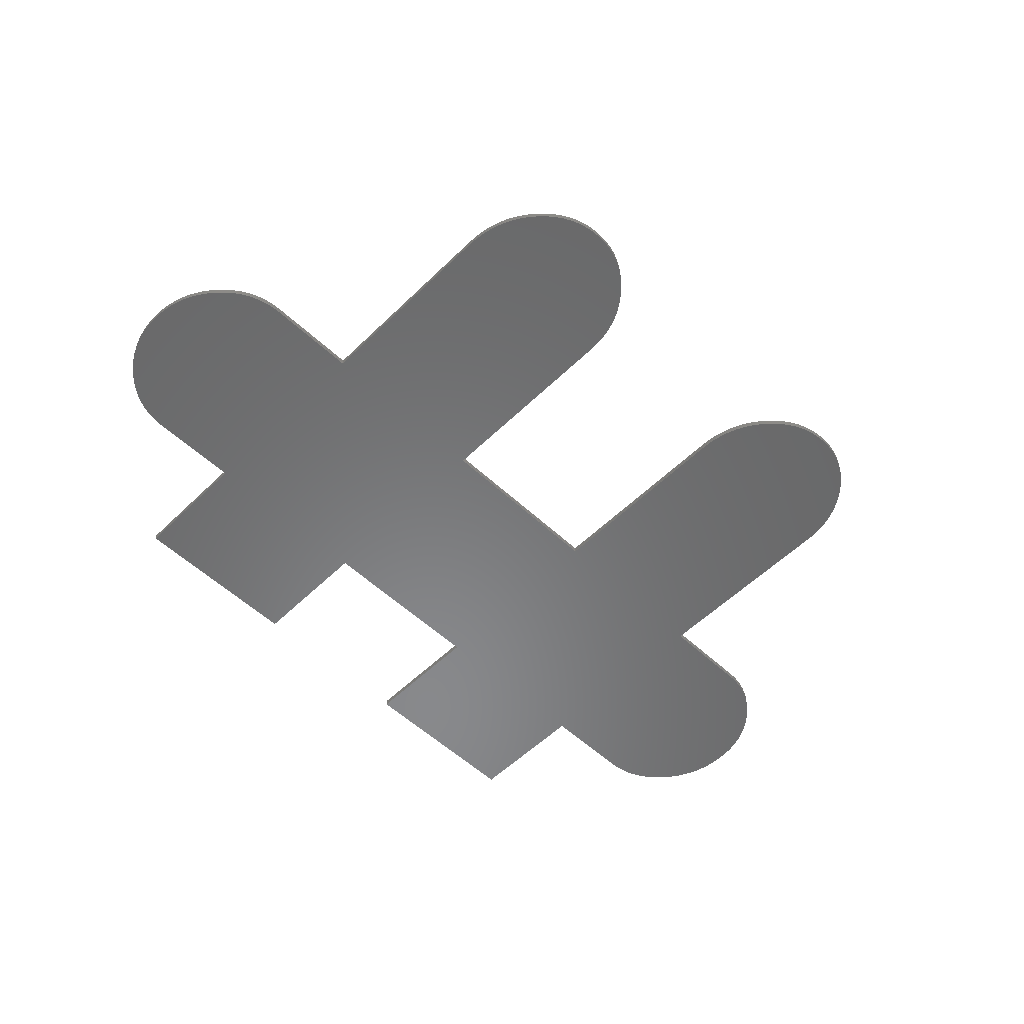
<metadata>
{"format":"stl","ext":"stl","renderer":"f3d","projection":"perspective","resolution":1024,"background":"white","views":[{"elev":-55.2,"azim":135.6,"up":"+Z"}]}
</metadata>
<code>
# stl→obj: 448 verts, 892 faces
v 45.29 5.5 0.091
v 45.05 5.41 0.091
v 44.81 5.337 0.091
v 33.68 28.14 0.091
v 34.38 28.41 0.091
v 34.63 28.47 0.091
v 33.46 28.02 0.091
v 45.51 5.606 0.091
v 44.57 5.28 0.091
v 45.74 5.728 0.091
v 44.32 5.239 0.091
v 45.95 5.866 0.091
v 44.06 5.215 0.091
v 46.16 6.021 0.091
v 43.8 5.207 0.091
v 46.37 6.192 0.091
v 46.57 6.38 0.091
v 46.76 6.583 0.091
v 46.95 6.798 0.091
v 47.11 7.02 0.091
v 47.27 7.247 0.091
v 47.41 7.482 0.091
v 47.53 7.722 0.091
v 47.64 7.969 0.091
v 47.74 8.222 0.091
v 47.82 8.481 0.091
v 47.88 8.747 0.091
v 47.94 9.019 0.091
v 47.97 9.298 0.091
v 47.99 9.583 0.091
v 48 9.874 0.091
v 47.99 10.17 0.091
v 43.8 14.54 0.091
v 47.97 10.45 0.091
v 47.64 11.78 0.091
v 47.74 11.53 0.091
v 46.57 13.37 0.091
v 46.37 13.56 0.091
v 47.27 12.5 0.091
v 47.41 12.27 0.091
v 47.11 12.73 0.091
v 46.95 12.95 0.091
v 46.76 13.16 0.091
v 46.16 13.73 0.091
v 44.06 14.53 0.091
v 45.95 13.88 0.091
v 44.32 14.51 0.091
v 45.74 14.02 0.091
v 10.2 14.54 0.091
v 6.025 10.45 0.091
v 6.061 10.73 0.091
v 44.57 14.47 0.091
v 44.81 14.41 0.091
v 45.51 14.14 0.091
v 45.05 14.34 0.091
v 45.29 14.25 0.091
v 47.53 12.03 0.091
v 47.82 11.27 0.091
v 47.88 11 0.091
v 47.94 10.73 0.091
v 39.6 14.54 0.091
v 39.6 5.207 0.091
v 33.25 27.88 0.091
v 34.88 28.51 0.091
v 35.14 28.54 0.091
v 33.91 28.25 0.091
v 34.15 28.34 0.091
v 37.76 27.73 0.091
v 35.66 28.54 0.091
v 37.55 27.88 0.091
v 35.92 28.51 0.091
v 37.33 28.02 0.091
v 37.11 28.14 0.091
v 36.17 28.47 0.091
v 36.88 28.25 0.091
v 36.41 28.41 0.091
v 36.65 28.34 0.091
v 35.4 28.54 0.091
v 33.04 27.73 0.091
v 32.83 27.56 0.091
v 37.97 27.56 0.091
v 32.63 27.37 0.091
v 38.16 27.37 0.091
v 38.36 27.17 0.091
v 32.44 27.17 0.091
v 32.25 26.95 0.091
v 38.54 26.95 0.091
v 32.09 26.73 0.091
v 38.71 26.73 0.091
v 31.93 26.5 0.091
v 38.86 26.5 0.091
v 31.79 26.27 0.091
v 39 26.27 0.091
v 31.67 26.03 0.091
v 39.13 26.03 0.091
v 31.56 25.78 0.091
v 39.24 25.78 0.091
v 31.46 25.53 0.091
v 39.33 25.53 0.091
v 31.38 25.27 0.091
v 39.41 25.27 0.091
v 31.32 25 0.091
v 39.48 25 0.091
v 16.44 27.88 0.091
v 18.08 28.51 0.091
v 18.33 28.54 0.091
v 31.27 24.73 0.091
v 39.53 24.73 0.091
v 31.23 24.45 0.091
v 39.57 24.45 0.091
v 31.21 24.17 0.091
v 39.59 24.17 0.091
v 31.2 23.88 0.091
v 39.6 23.88 0.091
v 31.2 14.54 0.091
v 22.79 5.207 0.091
v 22.79 -0.7 0.091
v 14.4 5.207 0.091
v 22.79 14.54 0.091
v 31.2 5.207 0.091
v 17.83 28.47 0.091
v 16.66 28.02 0.091
v 16.88 28.14 0.091
v 17.58 28.41 0.091
v 17.11 28.25 0.091
v 17.34 28.34 0.091
v 18.6 28.54 0.091
v 18.86 28.54 0.091
v 20.96 27.73 0.091
v 19.11 28.51 0.091
v 20.75 27.88 0.091
v 20.53 28.02 0.091
v 19.36 28.47 0.091
v 20.31 28.14 0.091
v 19.61 28.41 0.091
v 20.08 28.25 0.091
v 19.85 28.34 0.091
v 16.23 27.73 0.091
v 21.16 27.56 0.091
v 16.03 27.56 0.091
v 21.36 27.37 0.091
v 15.83 27.37 0.091
v 21.56 27.17 0.091
v 15.64 27.17 0.091
v 15.45 26.95 0.091
v 21.74 26.95 0.091
v 15.28 26.73 0.091
v 21.91 26.73 0.091
v 15.13 26.5 0.091
v 22.06 26.5 0.091
v 14.99 26.27 0.091
v 22.2 26.27 0.091
v 14.87 26.03 0.091
v 22.33 26.03 0.091
v 14.76 25.78 0.091
v 22.44 25.78 0.091
v 14.66 25.53 0.091
v 22.53 25.53 0.091
v 22.61 25.27 0.091
v 14.58 25.27 0.091
v 14.51 25 0.091
v 22.68 25 0.091
v 22.73 24.73 0.091
v 14.46 24.73 0.091
v 14.43 24.45 0.091
v 22.77 24.45 0.091
v 14.4 24.17 0.091
v 22.79 24.17 0.091
v 14.4 23.88 0.091
v 22.79 23.88 0.091
v 14.4 14.54 0.091
v 9.182 14.41 0.091
v 9.427 14.47 0.091
v 8.481 14.14 0.091
v 8.942 14.34 0.091
v 8.709 14.25 0.091
v 8.259 14.02 0.091
v 9.677 14.51 0.091
v 8.043 13.88 0.091
v 9.934 14.53 0.091
v 7.832 13.73 0.091
v 7.627 13.56 0.091
v 7.428 13.37 0.091
v 7.234 13.16 0.091
v 7.051 12.95 0.091
v 6.882 12.73 0.091
v 6.728 12.5 0.091
v 6.589 12.27 0.091
v 6.464 12.03 0.091
v 6.355 11.78 0.091
v 6.259 11.53 0.091
v 6.179 11.27 0.091
v 6.113 11 0.091
v 6.003 10.17 0.091
v 5.995 9.874 0.091
v 6.025 9.298 0.091
v 6.003 9.583 0.091
v 10.2 5.207 0.091
v 6.259 8.222 0.091
v 6.355 7.969 0.091
v 7.627 6.192 0.091
v 7.428 6.38 0.091
v 7.051 6.798 0.091
v 6.882 7.02 0.091
v 6.589 7.482 0.091
v 6.728 7.247 0.091
v 7.234 6.583 0.091
v 7.832 6.021 0.091
v 8.043 5.866 0.091
v 9.934 5.215 0.091
v 9.677 5.239 0.091
v 8.259 5.728 0.091
v 9.427 5.28 0.091
v 9.182 5.337 0.091
v 8.481 5.606 0.091
v 8.942 5.41 0.091
v 8.709 5.5 0.091
v 6.464 7.722 0.091
v 6.179 8.481 0.091
v 6.113 8.747 0.091
v 6.061 9.019 0.091
v 14.4 -0.7 0.091
v 39.6 -0.7 0.091
v 31.2 -0.7 0.091
v 44.81 5.337 0.391
v 45.05 5.41 0.391
v 45.29 5.5 0.391
v 34.63 28.47 0.391
v 34.38 28.41 0.391
v 33.68 28.14 0.391
v 33.46 28.02 0.391
v 45.51 5.606 0.391
v 44.57 5.28 0.391
v 45.74 5.728 0.391
v 44.32 5.239 0.391
v 45.95 5.866 0.391
v 44.06 5.215 0.391
v 46.16 6.021 0.391
v 43.8 5.207 0.391
v 46.37 6.192 0.391
v 46.57 6.38 0.391
v 46.76 6.583 0.391
v 46.95 6.798 0.391
v 47.11 7.02 0.391
v 47.27 7.247 0.391
v 47.41 7.482 0.391
v 47.53 7.722 0.391
v 47.64 7.969 0.391
v 47.74 8.222 0.391
v 47.82 8.481 0.391
v 47.88 8.747 0.391
v 47.94 9.019 0.391
v 47.97 9.298 0.391
v 47.99 9.583 0.391
v 48 9.874 0.391
v 47.97 10.45 0.391
v 43.8 14.54 0.391
v 47.99 10.17 0.391
v 47.74 11.53 0.391
v 47.64 11.78 0.391
v 46.37 13.56 0.391
v 46.57 13.37 0.391
v 47.41 12.27 0.391
v 47.27 12.5 0.391
v 47.11 12.73 0.391
v 46.95 12.95 0.391
v 46.76 13.16 0.391
v 46.16 13.73 0.391
v 44.06 14.53 0.391
v 44.32 14.51 0.391
v 45.95 13.88 0.391
v 45.74 14.02 0.391
v 6.061 10.73 0.391
v 6.025 10.45 0.391
v 10.2 14.54 0.391
v 44.57 14.47 0.391
v 45.51 14.14 0.391
v 44.81 14.41 0.391
v 45.29 14.25 0.391
v 45.05 14.34 0.391
v 47.53 12.03 0.391
v 47.82 11.27 0.391
v 47.88 11 0.391
v 47.94 10.73 0.391
v 39.6 14.54 0.391
v 39.6 5.207 0.391
v 35.14 28.54 0.391
v 34.88 28.51 0.391
v 33.25 27.88 0.391
v 33.91 28.25 0.391
v 34.15 28.34 0.391
v 37.55 27.88 0.391
v 35.66 28.54 0.391
v 37.76 27.73 0.391
v 35.92 28.51 0.391
v 37.33 28.02 0.391
v 36.17 28.47 0.391
v 37.11 28.14 0.391
v 36.41 28.41 0.391
v 36.88 28.25 0.391
v 36.65 28.34 0.391
v 35.4 28.54 0.391
v 33.04 27.73 0.391
v 32.83 27.56 0.391
v 37.97 27.56 0.391
v 32.63 27.37 0.391
v 38.16 27.37 0.391
v 38.36 27.17 0.391
v 32.44 27.17 0.391
v 32.25 26.95 0.391
v 38.54 26.95 0.391
v 32.09 26.73 0.391
v 38.71 26.73 0.391
v 31.93 26.5 0.391
v 38.86 26.5 0.391
v 31.79 26.27 0.391
v 39 26.27 0.391
v 31.67 26.03 0.391
v 39.13 26.03 0.391
v 31.56 25.78 0.391
v 39.24 25.78 0.391
v 31.46 25.53 0.391
v 39.33 25.53 0.391
v 31.38 25.27 0.391
v 39.41 25.27 0.391
v 31.32 25 0.391
v 39.48 25 0.391
v 18.33 28.54 0.391
v 18.08 28.51 0.391
v 16.44 27.88 0.391
v 31.27 24.73 0.391
v 39.53 24.73 0.391
v 31.23 24.45 0.391
v 39.57 24.45 0.391
v 31.21 24.17 0.391
v 39.59 24.17 0.391
v 31.2 23.88 0.391
v 39.6 23.88 0.391
v 31.2 14.54 0.391
v 14.4 5.207 0.391
v 22.79 -0.7 0.391
v 22.79 5.207 0.391
v 31.2 5.207 0.391
v 22.79 14.54 0.391
v 16.88 28.14 0.391
v 16.66 28.02 0.391
v 17.83 28.47 0.391
v 17.58 28.41 0.391
v 17.11 28.25 0.391
v 17.34 28.34 0.391
v 20.96 27.73 0.391
v 18.86 28.54 0.391
v 18.6 28.54 0.391
v 20.75 27.88 0.391
v 19.11 28.51 0.391
v 20.53 28.02 0.391
v 20.31 28.14 0.391
v 19.36 28.47 0.391
v 20.08 28.25 0.391
v 19.61 28.41 0.391
v 19.85 28.34 0.391
v 16.23 27.73 0.391
v 21.16 27.56 0.391
v 16.03 27.56 0.391
v 21.36 27.37 0.391
v 15.83 27.37 0.391
v 21.56 27.17 0.391
v 15.64 27.17 0.391
v 15.45 26.95 0.391
v 21.74 26.95 0.391
v 15.28 26.73 0.391
v 21.91 26.73 0.391
v 15.13 26.5 0.391
v 22.06 26.5 0.391
v 14.99 26.27 0.391
v 22.2 26.27 0.391
v 14.87 26.03 0.391
v 22.33 26.03 0.391
v 14.76 25.78 0.391
v 22.44 25.78 0.391
v 14.66 25.53 0.391
v 22.53 25.53 0.391
v 22.61 25.27 0.391
v 14.58 25.27 0.391
v 14.51 25 0.391
v 22.68 25 0.391
v 22.73 24.73 0.391
v 14.46 24.73 0.391
v 14.43 24.45 0.391
v 22.77 24.45 0.391
v 14.4 24.17 0.391
v 22.79 24.17 0.391
v 14.4 23.88 0.391
v 22.79 23.88 0.391
v 14.4 14.54 0.391
v 8.481 14.14 0.391
v 9.427 14.47 0.391
v 9.182 14.41 0.391
v 8.709 14.25 0.391
v 8.942 14.34 0.391
v 8.259 14.02 0.391
v 9.677 14.51 0.391
v 8.043 13.88 0.391
v 9.934 14.53 0.391
v 7.832 13.73 0.391
v 7.627 13.56 0.391
v 7.428 13.37 0.391
v 7.234 13.16 0.391
v 7.051 12.95 0.391
v 6.882 12.73 0.391
v 6.728 12.5 0.391
v 6.589 12.27 0.391
v 6.464 12.03 0.391
v 6.355 11.78 0.391
v 6.259 11.53 0.391
v 6.179 11.27 0.391
v 6.113 11 0.391
v 6.003 10.17 0.391
v 5.995 9.874 0.391
v 10.2 5.207 0.391
v 6.003 9.583 0.391
v 6.025 9.298 0.391
v 6.355 7.969 0.391
v 6.259 8.222 0.391
v 7.428 6.38 0.391
v 7.627 6.192 0.391
v 6.882 7.02 0.391
v 7.051 6.798 0.391
v 6.728 7.247 0.391
v 6.589 7.482 0.391
v 7.234 6.583 0.391
v 7.832 6.021 0.391
v 9.934 5.215 0.391
v 8.043 5.866 0.391
v 9.677 5.239 0.391
v 8.259 5.728 0.391
v 9.427 5.28 0.391
v 8.481 5.606 0.391
v 9.182 5.337 0.391
v 8.709 5.5 0.391
v 8.942 5.41 0.391
v 6.464 7.722 0.391
v 6.179 8.481 0.391
v 6.113 8.747 0.391
v 6.061 9.019 0.391
v 14.4 -0.7 0.391
v 31.2 -0.7 0.391
v 39.6 -0.7 0.391
f 1 2 3
f 4 5 6
f 6 7 4
f 1 3 8
f 8 3 9
f 10 8 9
f 11 10 9
f 11 12 10
f 11 13 12
f 12 13 14
f 14 13 15
f 16 14 15
f 17 16 15
f 18 17 15
f 19 18 15
f 20 19 15
f 21 20 15
f 22 21 15
f 23 22 15
f 24 23 15
f 25 24 15
f 26 25 15
f 27 26 15
f 28 27 15
f 29 28 15
f 30 29 15
f 31 30 15
f 32 33 34
f 33 35 36
f 37 33 38
f 39 40 33
f 41 39 33
f 42 41 33
f 43 42 33
f 37 43 33
f 38 33 44
f 44 33 45
f 46 45 47
f 48 46 47
f 49 50 51
f 52 48 47
f 53 54 52
f 55 56 53
f 53 56 54
f 52 54 48
f 46 44 45
f 40 57 33
f 33 57 35
f 58 33 36
f 58 59 33
f 33 59 60
f 34 33 60
f 32 31 33
f 33 31 15
f 61 33 15
f 62 61 15
f 63 64 65
f 4 66 5
f 5 66 67
f 7 64 63
f 7 6 64
f 68 69 70
f 70 69 71
f 72 70 71
f 73 72 74
f 75 73 76
f 77 75 76
f 76 73 74
f 74 72 71
f 68 78 69
f 65 79 63
f 65 78 79
f 79 78 68
f 80 79 68
f 81 80 68
f 81 82 80
f 81 83 82
f 82 83 84
f 85 82 84
f 86 85 84
f 87 86 84
f 87 88 86
f 87 89 88
f 88 89 90
f 90 89 91
f 92 90 91
f 93 92 91
f 93 94 92
f 93 95 94
f 94 95 96
f 96 95 97
f 98 96 97
f 99 98 97
f 99 100 98
f 99 101 100
f 100 101 102
f 102 101 103
f 104 105 106
f 107 102 103
f 108 107 103
f 108 109 107
f 108 110 109
f 109 110 111
f 111 110 112
f 113 111 112
f 114 113 112
f 114 61 113
f 113 61 115
f 115 61 62
f 116 117 118
f 119 120 116
f 121 122 123
f 124 121 123
f 125 124 123
f 125 126 124
f 121 105 122
f 122 105 104
f 127 128 129
f 128 130 131
f 131 130 132
f 132 133 134
f 134 135 136
f 136 135 137
f 134 133 135
f 132 130 133
f 129 128 131
f 138 104 106
f 127 138 106
f 127 129 138
f 138 129 139
f 140 138 139
f 141 140 139
f 141 142 140
f 141 143 142
f 142 143 144
f 144 143 145
f 145 143 146
f 147 145 146
f 148 147 146
f 148 149 147
f 148 150 149
f 149 150 151
f 151 150 152
f 153 151 152
f 154 153 152
f 154 155 153
f 154 156 155
f 155 156 157
f 157 156 158
f 159 157 158
f 159 160 157
f 159 161 160
f 159 162 161
f 161 162 163
f 164 161 163
f 165 164 163
f 166 165 163
f 166 167 165
f 166 168 167
f 167 168 169
f 169 168 170
f 119 169 170
f 119 171 169
f 172 173 174
f 175 172 176
f 176 172 174
f 174 173 177
f 177 173 178
f 179 177 178
f 180 179 178
f 180 181 179
f 180 49 181
f 181 49 182
f 182 49 183
f 183 49 184
f 184 49 185
f 185 49 186
f 186 49 187
f 187 49 188
f 188 49 189
f 189 49 190
f 190 49 191
f 191 49 192
f 192 49 193
f 193 49 51
f 49 194 50
f 49 195 194
f 196 197 198
f 199 198 200
f 201 202 198
f 203 204 198
f 205 198 206
f 198 204 206
f 198 207 203
f 198 202 207
f 208 201 198
f 209 208 210
f 211 209 210
f 211 212 209
f 211 213 212
f 213 214 215
f 214 216 217
f 215 214 217
f 212 213 215
f 210 208 198
f 198 205 218
f 200 198 218
f 199 219 198
f 198 219 220
f 221 198 220
f 221 196 198
f 198 197 195
f 49 198 195
f 49 118 198
f 49 171 118
f 119 115 120
f 118 171 116
f 117 222 118
f 119 116 171
f 120 223 224
f 223 120 62
f 120 115 62
f 225 226 227
f 228 229 230
f 230 231 228
f 232 225 227
f 233 225 232
f 233 232 234
f 233 234 235
f 234 236 235
f 236 237 235
f 238 237 236
f 239 237 238
f 239 238 240
f 239 240 241
f 239 241 242
f 239 242 243
f 239 243 244
f 239 244 245
f 239 245 246
f 239 246 247
f 239 247 248
f 239 248 249
f 239 249 250
f 239 250 251
f 239 251 252
f 239 252 253
f 239 253 254
f 239 254 255
f 256 257 258
f 259 260 257
f 261 257 262
f 257 263 264
f 257 264 265
f 257 265 266
f 257 266 267
f 257 267 262
f 268 257 261
f 269 257 268
f 270 269 271
f 270 271 272
f 273 274 275
f 270 272 276
f 276 277 278
f 278 279 280
f 277 279 278
f 272 277 276
f 269 268 271
f 257 281 263
f 260 281 257
f 259 257 282
f 257 283 282
f 284 283 257
f 284 257 256
f 257 255 258
f 239 255 257
f 239 257 285
f 239 285 286
f 287 288 289
f 229 290 230
f 291 290 229
f 289 288 231
f 288 228 231
f 292 293 294
f 295 293 292
f 295 292 296
f 297 296 298
f 299 298 300
f 299 300 301
f 297 298 299
f 295 296 297
f 293 302 294
f 289 303 287
f 303 302 287
f 294 302 303
f 294 303 304
f 294 304 305
f 304 306 305
f 306 307 305
f 308 307 306
f 308 306 309
f 308 309 310
f 308 310 311
f 310 312 311
f 312 313 311
f 314 313 312
f 315 313 314
f 315 314 316
f 315 316 317
f 316 318 317
f 318 319 317
f 320 319 318
f 321 319 320
f 321 320 322
f 321 322 323
f 322 324 323
f 324 325 323
f 326 325 324
f 327 325 326
f 328 329 330
f 327 326 331
f 327 331 332
f 331 333 332
f 333 334 332
f 335 334 333
f 336 334 335
f 336 335 337
f 336 337 338
f 337 285 338
f 339 285 337
f 286 285 339
f 340 341 342
f 342 343 344
f 345 346 347
f 345 347 348
f 345 348 349
f 348 350 349
f 346 329 347
f 330 329 346
f 351 352 353
f 354 355 352
f 356 355 354
f 357 358 356
f 359 360 357
f 361 360 359
f 360 358 357
f 358 355 356
f 354 352 351
f 328 330 362
f 328 362 353
f 362 351 353
f 363 351 362
f 363 362 364
f 363 364 365
f 364 366 365
f 366 367 365
f 368 367 366
f 369 367 368
f 370 367 369
f 370 369 371
f 370 371 372
f 371 373 372
f 373 374 372
f 375 374 373
f 376 374 375
f 376 375 377
f 376 377 378
f 377 379 378
f 379 380 378
f 381 380 379
f 382 380 381
f 382 381 383
f 381 384 383
f 384 385 383
f 385 386 383
f 387 386 385
f 387 385 388
f 387 388 389
f 387 389 390
f 389 391 390
f 391 392 390
f 393 392 391
f 394 392 393
f 394 393 344
f 393 395 344
f 396 397 398
f 399 398 400
f 396 398 399
f 401 397 396
f 402 397 401
f 402 401 403
f 402 403 404
f 403 405 404
f 405 275 404
f 406 275 405
f 407 275 406
f 408 275 407
f 409 275 408
f 410 275 409
f 411 275 410
f 412 275 411
f 413 275 412
f 414 275 413
f 415 275 414
f 416 275 415
f 417 275 416
f 273 275 417
f 274 418 275
f 418 419 275
f 420 421 422
f 423 420 424
f 420 425 426
f 420 427 428
f 429 420 430
f 429 427 420
f 428 431 420
f 431 425 420
f 420 426 432
f 433 432 434
f 433 434 435
f 434 436 435
f 436 437 435
f 438 439 437
f 440 441 439
f 440 439 438
f 438 437 436
f 420 432 433
f 442 430 420
f 442 420 423
f 420 443 424
f 444 443 420
f 444 420 445
f 420 422 445
f 419 421 420
f 419 420 275
f 420 340 275
f 340 395 275
f 343 339 344
f 342 395 340
f 340 446 341
f 395 342 344
f 447 448 343
f 286 343 448
f 286 339 343
f 15 286 62
f 15 239 286
f 13 239 15
f 13 237 239
f 11 237 13
f 11 235 237
f 9 235 11
f 9 233 235
f 3 233 9
f 3 225 233
f 2 225 3
f 2 226 225
f 1 226 2
f 1 227 226
f 8 227 1
f 8 232 227
f 10 232 8
f 10 234 232
f 12 234 10
f 12 236 234
f 14 236 12
f 14 238 236
f 16 238 14
f 16 240 238
f 17 240 16
f 17 241 240
f 18 241 17
f 18 242 241
f 19 242 18
f 19 243 242
f 20 243 19
f 20 244 243
f 21 244 20
f 21 245 244
f 22 245 21
f 22 246 245
f 23 246 22
f 23 247 246
f 24 247 23
f 24 248 247
f 25 248 24
f 25 249 248
f 26 249 25
f 26 250 249
f 27 250 26
f 27 251 250
f 28 251 27
f 28 252 251
f 29 252 28
f 29 253 252
f 30 253 29
f 30 254 253
f 31 254 30
f 31 255 254
f 32 255 31
f 32 258 255
f 34 258 32
f 34 256 258
f 60 256 34
f 60 284 256
f 59 284 60
f 59 283 284
f 58 283 59
f 58 282 283
f 36 282 58
f 36 259 282
f 35 259 36
f 35 260 259
f 57 260 35
f 57 281 260
f 40 281 57
f 40 263 281
f 39 263 40
f 39 264 263
f 41 264 39
f 41 265 264
f 42 265 41
f 42 266 265
f 43 266 42
f 43 267 266
f 37 267 43
f 37 262 267
f 38 262 37
f 38 261 262
f 44 261 38
f 44 268 261
f 46 268 44
f 46 271 268
f 48 271 46
f 48 272 271
f 54 272 48
f 54 277 272
f 56 277 54
f 56 279 277
f 55 279 56
f 55 280 279
f 53 280 55
f 53 278 280
f 52 278 53
f 52 276 278
f 47 276 52
f 47 270 276
f 45 270 47
f 45 269 270
f 33 269 45
f 33 257 269
f 61 257 33
f 61 285 257
f 114 285 61
f 114 338 285
f 112 338 114
f 112 336 338
f 110 336 112
f 110 334 336
f 108 334 110
f 108 332 334
f 103 332 108
f 103 327 332
f 101 327 103
f 101 325 327
f 99 325 101
f 99 323 325
f 97 323 99
f 97 321 323
f 95 321 97
f 95 319 321
f 93 319 95
f 93 317 319
f 91 317 93
f 91 315 317
f 89 315 91
f 89 313 315
f 87 313 89
f 87 311 313
f 84 311 87
f 84 308 311
f 83 308 84
f 83 307 308
f 81 307 83
f 81 305 307
f 68 305 81
f 68 294 305
f 70 294 68
f 70 292 294
f 72 292 70
f 72 296 292
f 73 296 72
f 73 298 296
f 75 298 73
f 75 300 298
f 77 300 75
f 77 301 300
f 76 301 77
f 76 299 301
f 74 299 76
f 74 297 299
f 71 297 74
f 71 295 297
f 69 295 71
f 69 293 295
f 78 293 69
f 78 302 293
f 65 302 78
f 65 287 302
f 64 287 65
f 64 288 287
f 6 288 64
f 6 228 288
f 5 228 6
f 5 229 228
f 67 229 5
f 67 291 229
f 66 291 67
f 66 290 291
f 4 290 66
f 4 230 290
f 7 230 4
f 7 231 230
f 63 231 7
f 63 289 231
f 79 289 63
f 79 303 289
f 80 303 79
f 80 304 303
f 82 304 80
f 82 306 304
f 85 306 82
f 85 309 306
f 86 309 85
f 86 310 309
f 88 310 86
f 88 312 310
f 90 312 88
f 90 314 312
f 92 314 90
f 92 316 314
f 94 316 92
f 94 318 316
f 96 318 94
f 96 320 318
f 98 320 96
f 98 322 320
f 100 322 98
f 100 324 322
f 102 324 100
f 102 326 324
f 107 326 102
f 107 331 326
f 109 331 107
f 109 333 331
f 111 333 109
f 111 335 333
f 113 335 111
f 113 337 335
f 115 337 113
f 115 339 337
f 119 339 115
f 119 344 339
f 170 344 119
f 170 394 344
f 168 394 170
f 168 392 394
f 166 392 168
f 166 390 392
f 163 390 166
f 163 387 390
f 162 387 163
f 162 386 387
f 159 386 162
f 159 383 386
f 158 383 159
f 158 382 383
f 156 382 158
f 156 380 382
f 154 380 156
f 154 378 380
f 152 378 154
f 152 376 378
f 150 376 152
f 150 374 376
f 148 374 150
f 148 372 374
f 146 372 148
f 146 370 372
f 143 370 146
f 143 367 370
f 141 367 143
f 141 365 367
f 139 365 141
f 139 363 365
f 129 363 139
f 129 351 363
f 131 351 129
f 131 354 351
f 132 354 131
f 132 356 354
f 134 356 132
f 134 357 356
f 136 357 134
f 136 359 357
f 137 359 136
f 137 361 359
f 135 361 137
f 135 360 361
f 133 360 135
f 133 358 360
f 130 358 133
f 130 355 358
f 128 355 130
f 128 352 355
f 127 352 128
f 127 353 352
f 106 353 127
f 106 328 353
f 105 328 106
f 105 329 328
f 121 329 105
f 121 347 329
f 124 347 121
f 124 348 347
f 126 348 124
f 126 350 348
f 125 350 126
f 125 349 350
f 123 349 125
f 123 345 349
f 122 345 123
f 122 346 345
f 104 346 122
f 104 330 346
f 138 330 104
f 138 362 330
f 140 362 138
f 140 364 362
f 142 364 140
f 142 366 364
f 144 366 142
f 144 368 366
f 145 368 144
f 145 369 368
f 147 369 145
f 147 371 369
f 149 371 147
f 149 373 371
f 151 373 149
f 151 375 373
f 153 375 151
f 153 377 375
f 155 377 153
f 155 379 377
f 157 379 155
f 157 381 379
f 160 381 157
f 160 384 381
f 161 384 160
f 161 385 384
f 164 385 161
f 164 388 385
f 165 388 164
f 165 389 388
f 167 389 165
f 167 391 389
f 169 391 167
f 169 393 391
f 171 393 169
f 171 395 393
f 49 395 171
f 49 275 395
f 180 275 49
f 180 404 275
f 178 404 180
f 178 402 404
f 173 402 178
f 173 397 402
f 172 397 173
f 172 398 397
f 175 398 172
f 175 400 398
f 176 400 175
f 176 399 400
f 174 399 176
f 174 396 399
f 177 396 174
f 177 401 396
f 179 401 177
f 179 403 401
f 181 403 179
f 181 405 403
f 182 405 181
f 182 406 405
f 183 406 182
f 183 407 406
f 184 407 183
f 184 408 407
f 185 408 184
f 185 409 408
f 186 409 185
f 186 410 409
f 187 410 186
f 187 411 410
f 188 411 187
f 188 412 411
f 189 412 188
f 189 413 412
f 190 413 189
f 190 414 413
f 191 414 190
f 191 415 414
f 192 415 191
f 192 416 415
f 193 416 192
f 193 417 416
f 51 417 193
f 51 273 417
f 50 273 51
f 50 274 273
f 194 274 50
f 194 418 274
f 195 418 194
f 195 419 418
f 197 419 195
f 197 421 419
f 196 421 197
f 196 422 421
f 221 422 196
f 221 445 422
f 220 445 221
f 220 444 445
f 219 444 220
f 219 443 444
f 199 443 219
f 199 424 443
f 200 424 199
f 200 423 424
f 218 423 200
f 218 442 423
f 205 442 218
f 205 430 442
f 206 430 205
f 206 429 430
f 204 429 206
f 204 427 429
f 203 427 204
f 203 428 427
f 207 428 203
f 207 431 428
f 202 431 207
f 202 425 431
f 201 425 202
f 201 426 425
f 208 426 201
f 208 432 426
f 209 432 208
f 209 434 432
f 212 434 209
f 212 436 434
f 215 436 212
f 215 438 436
f 217 438 215
f 217 440 438
f 216 440 217
f 216 441 440
f 214 441 216
f 214 439 441
f 213 439 214
f 213 437 439
f 211 437 213
f 211 435 437
f 210 435 211
f 210 433 435
f 198 433 210
f 198 420 433
f 118 420 198
f 118 340 420
f 222 340 118
f 222 446 340
f 117 446 222
f 117 341 446
f 116 341 117
f 116 342 341
f 120 342 116
f 120 343 342
f 224 343 120
f 224 447 343
f 223 447 224
f 223 448 447
f 62 448 223
f 62 286 448

</code>
